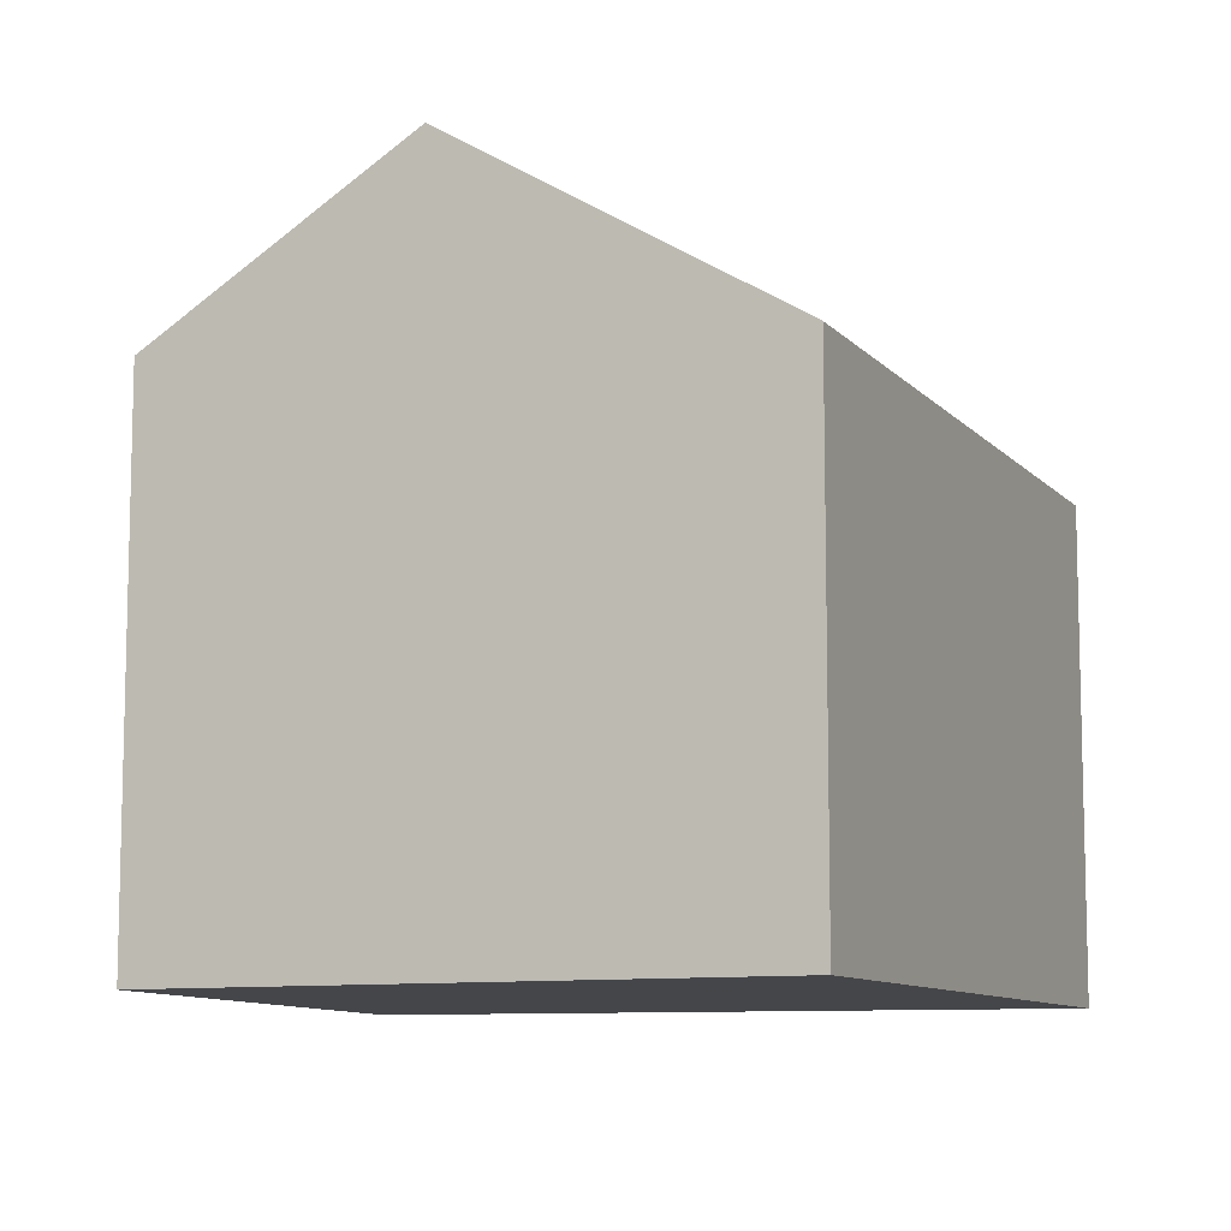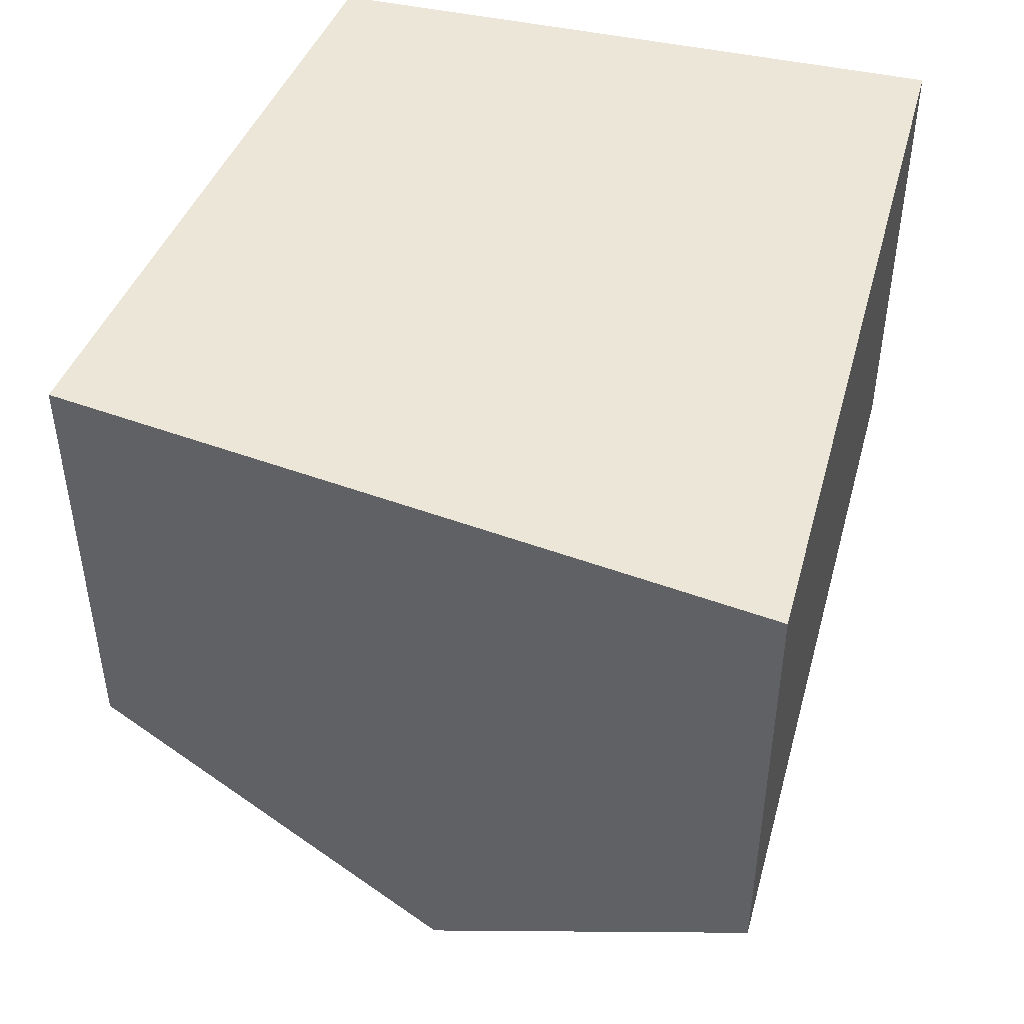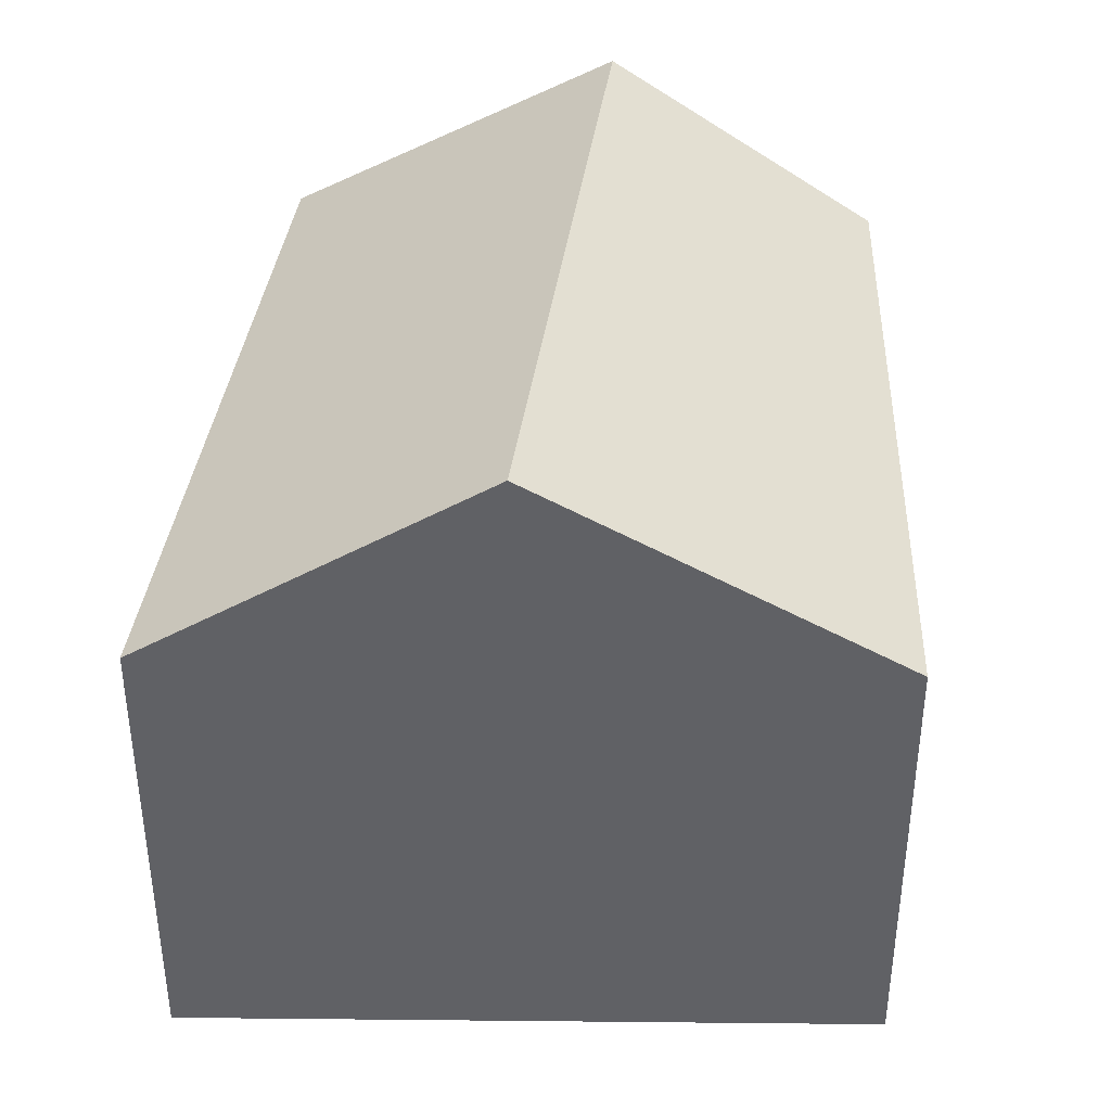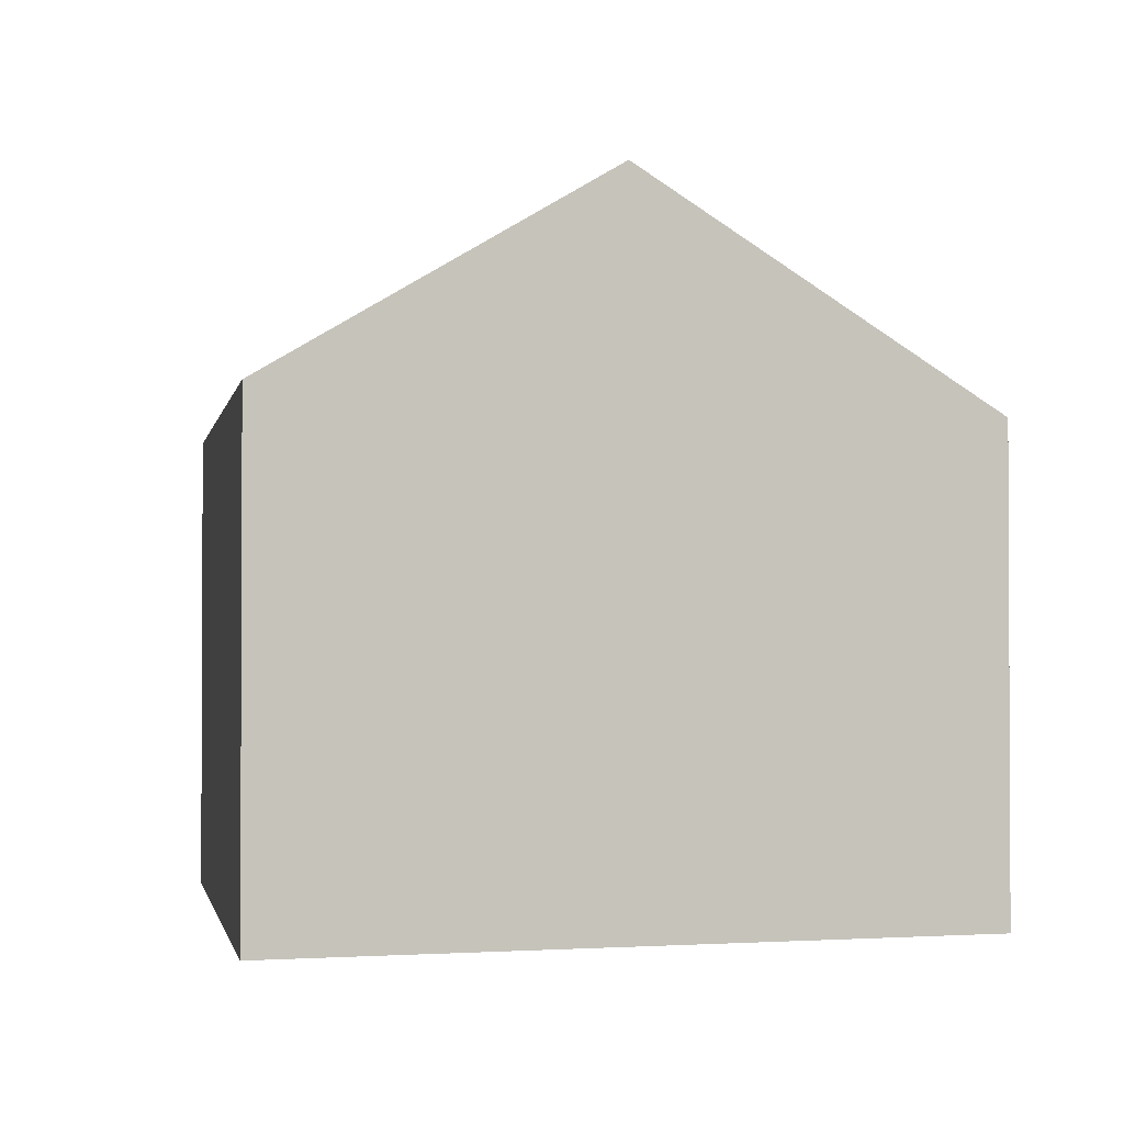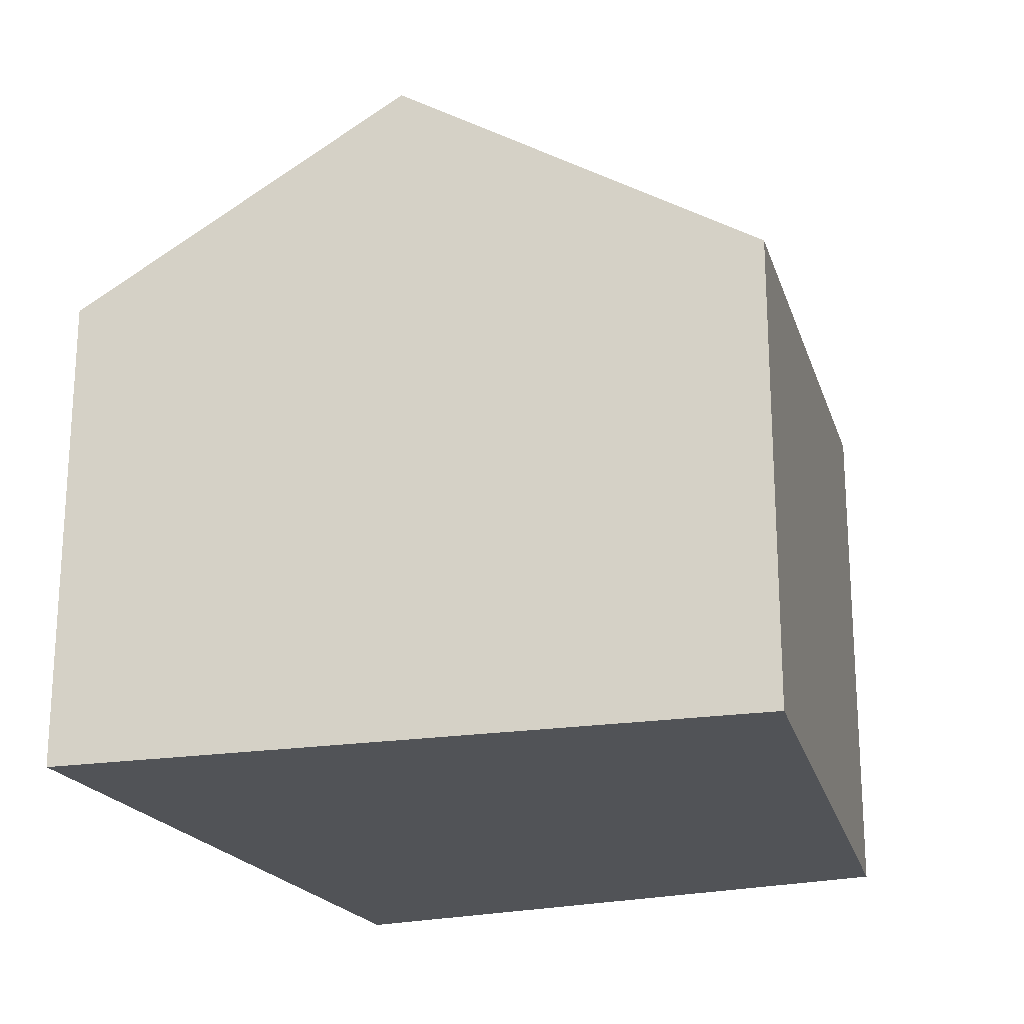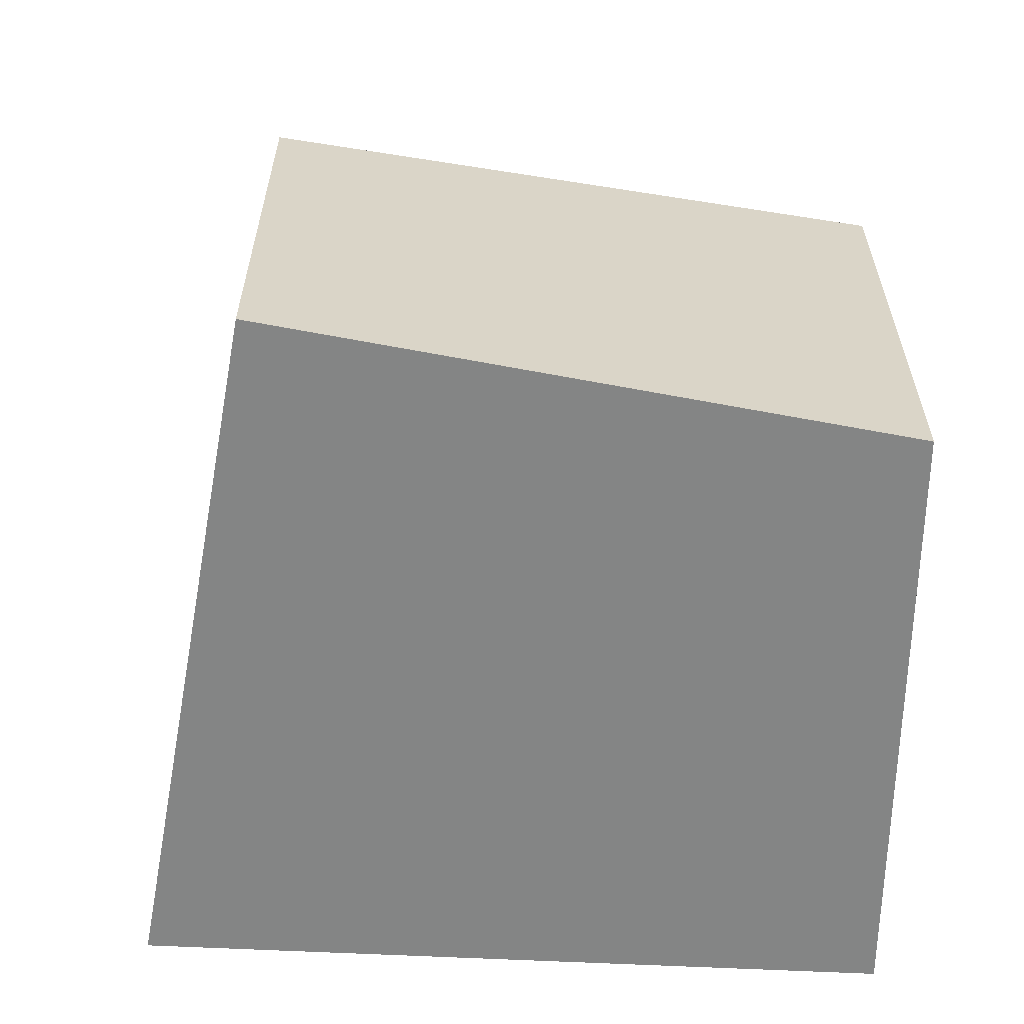
<metadata>
{"format":"obj","ext":"obj","renderer":"f3d","projection":"perspective","resolution":1024,"background":"white","views":[{"elev":-9.5,"azim":38.0,"up":"+Y"},{"elev":-41.4,"azim":-0.0,"up":"+Z"},{"elev":40.4,"azim":-157.0,"up":"+Y"},{"elev":-1.7,"azim":-175.2,"up":"+Y"},{"elev":-21.9,"azim":-143.0,"up":"+Y"},{"elev":-61.6,"azim":-78.0,"up":"+Y"}]}
</metadata>
<code>
v  0.511 5.653 1.206
v  0.173 5.653 -0.071
v  0 5.542 3.393e-16
v  3.997 8.106 -1.639
v  2.944 6.181 6.951
v  6.057 8.106 6.138
v  5.568 7.793 6.338
v  6.078 8.106 6.219
v  9.787 5.713 4.608
v  9.973 5.713 5.31
v  7.727 5.713 -3.169
v  0 0 0
v  2.944 -4.256e-16 6.951
v  0.511 -7.385e-17 1.206
v  5.568 -3.881e-16 6.338
v  9.973 -3.251e-16 5.31
v  6.078 -3.808e-16 6.219
v  7.727 1.94e-16 -3.169
v  9.787 -2.822e-16 4.608
v  3.997 1.004e-16 -1.639
v  0.173 4.348e-18 -0.071
g defaultobject
f 1 2 3
f 2 1 4
f 4 1 5
f 4 5 6
f 6 5 7
f 6 7 8
f 9 8 10
f 8 9 6
f 6 9 4
f 4 9 11
f 12 1 3
f 1 12 5
f 5 12 13
f 13 12 14
f 7 10 8
f 10 7 5
f 10 5 13
f 10 13 15
f 10 15 16
f 16 15 17
f 16 9 10
f 9 16 11
f 11 16 18
f 18 16 19
f 18 4 11
f 4 18 2
f 2 18 20
f 2 20 21
f 2 21 3
f 3 21 12
f 17 19 16
f 19 17 18
f 18 17 15
f 18 15 13
f 18 13 14
f 18 14 20
f 20 14 21
f 21 14 12

</code>
